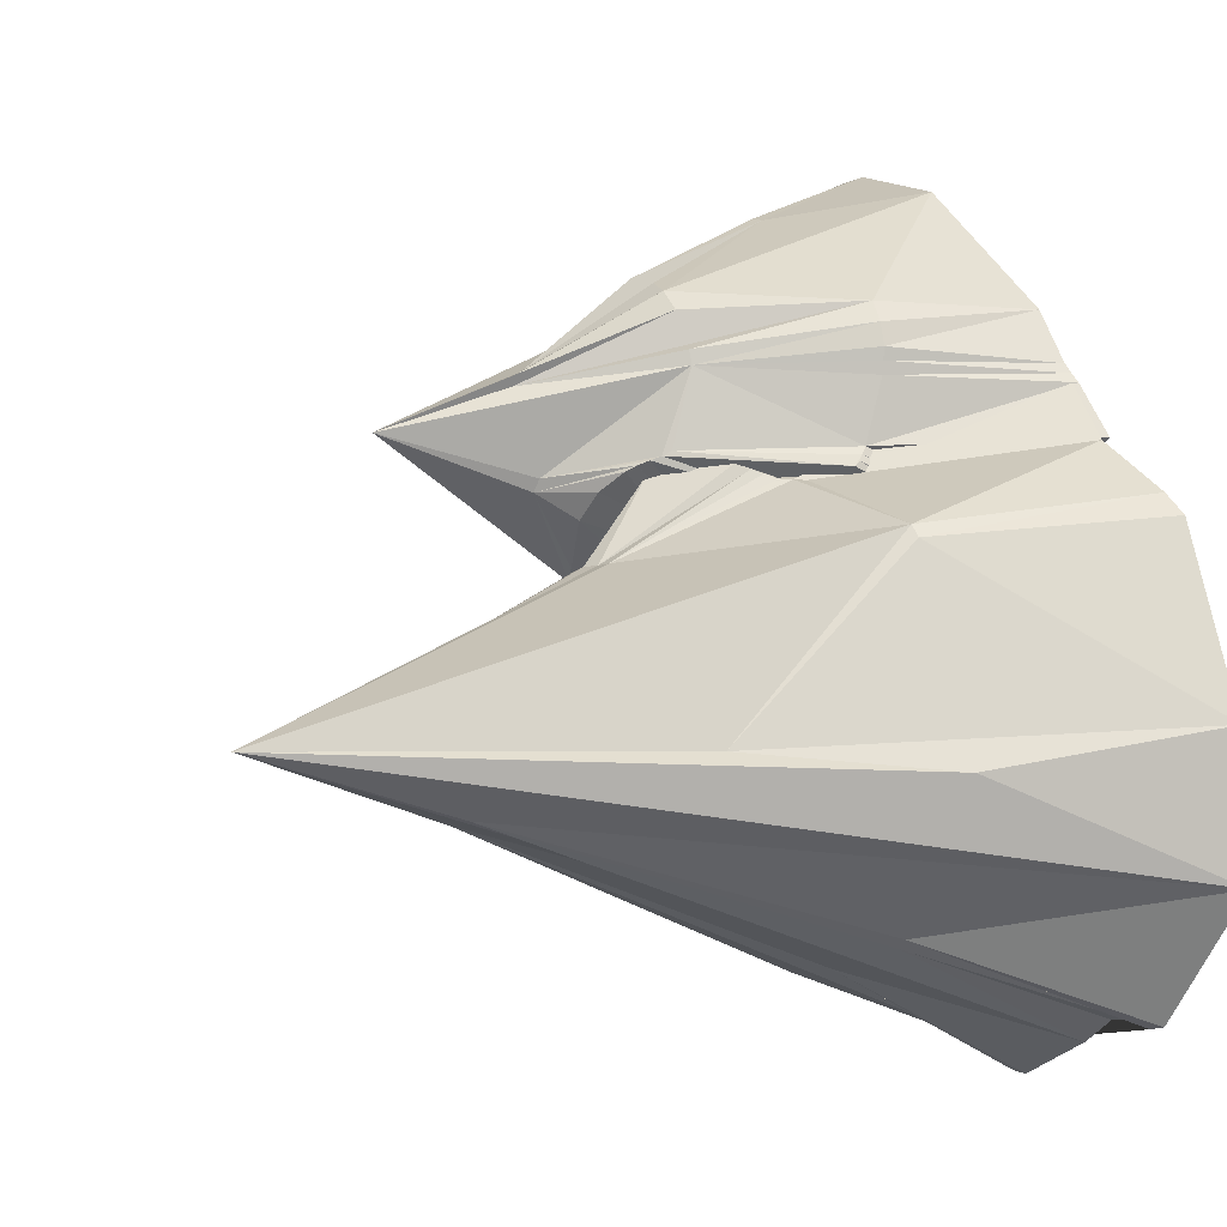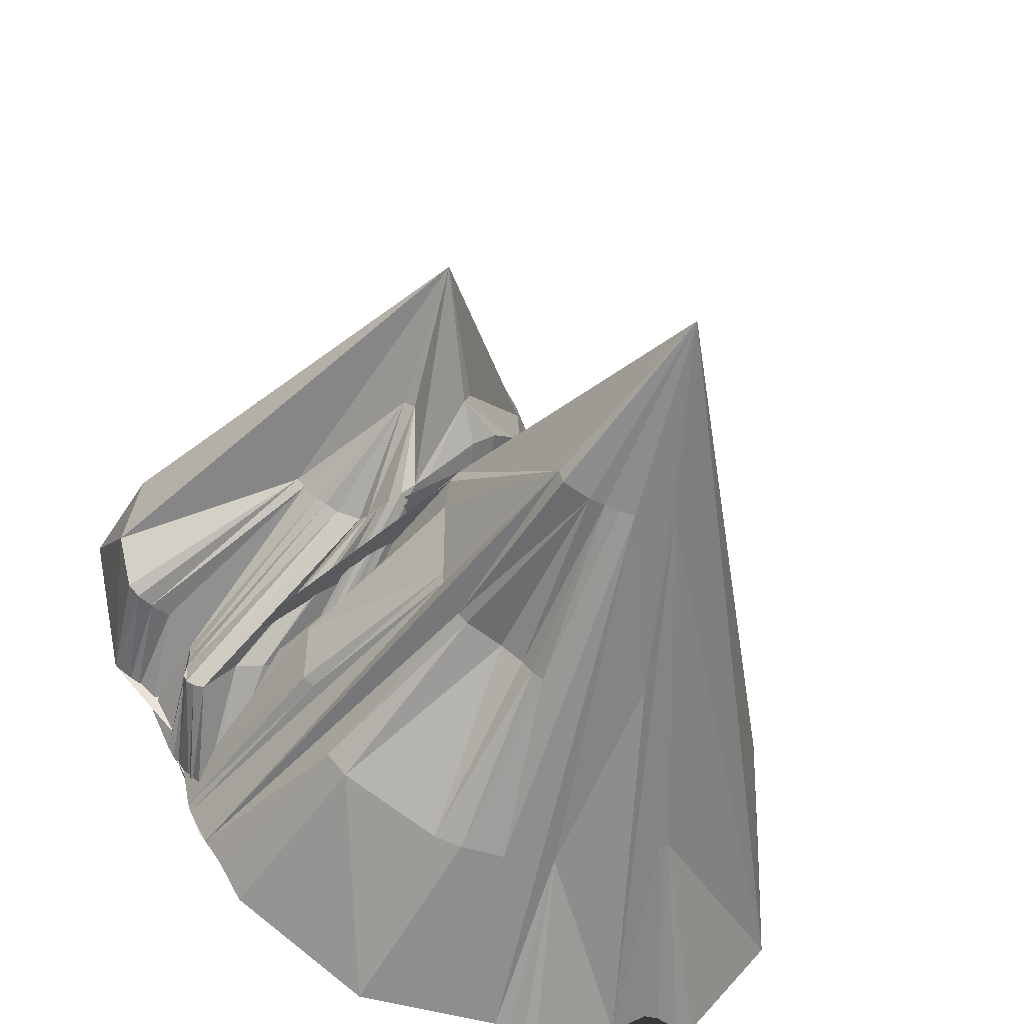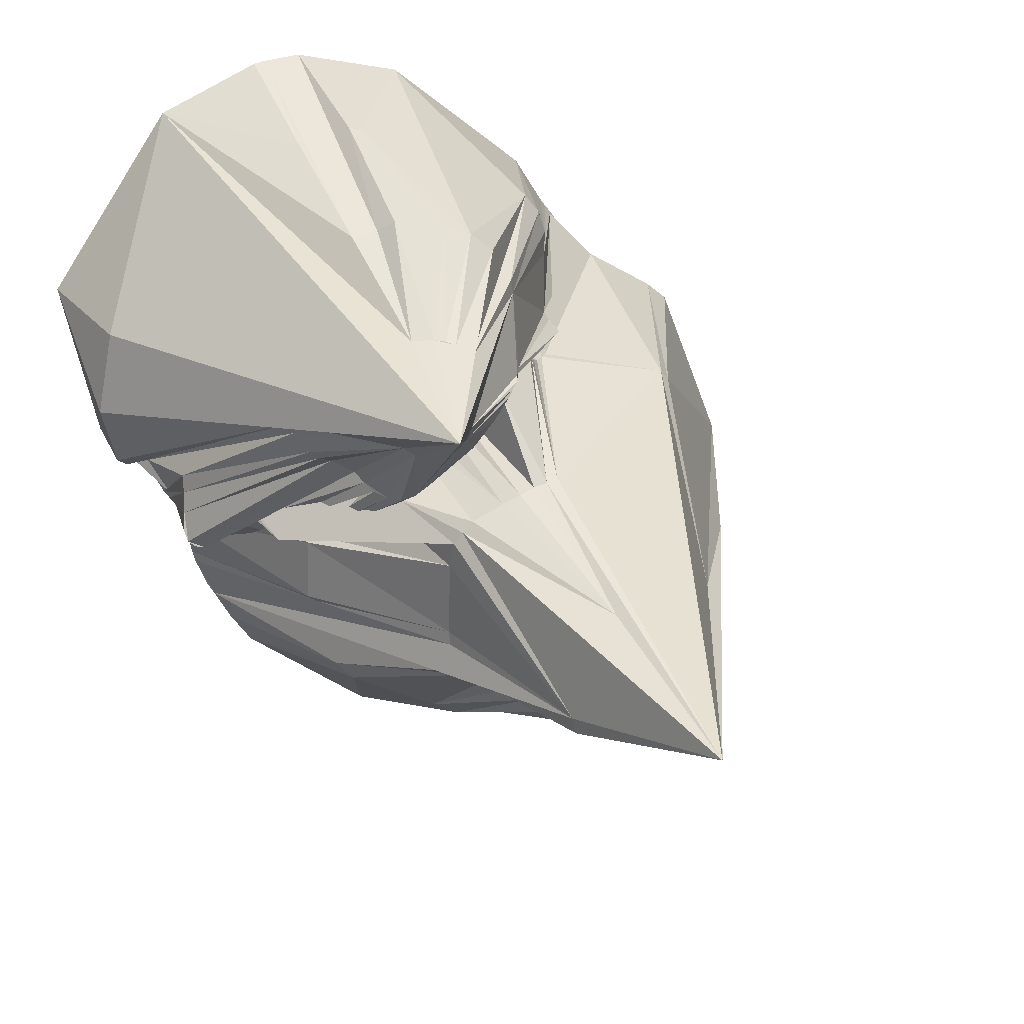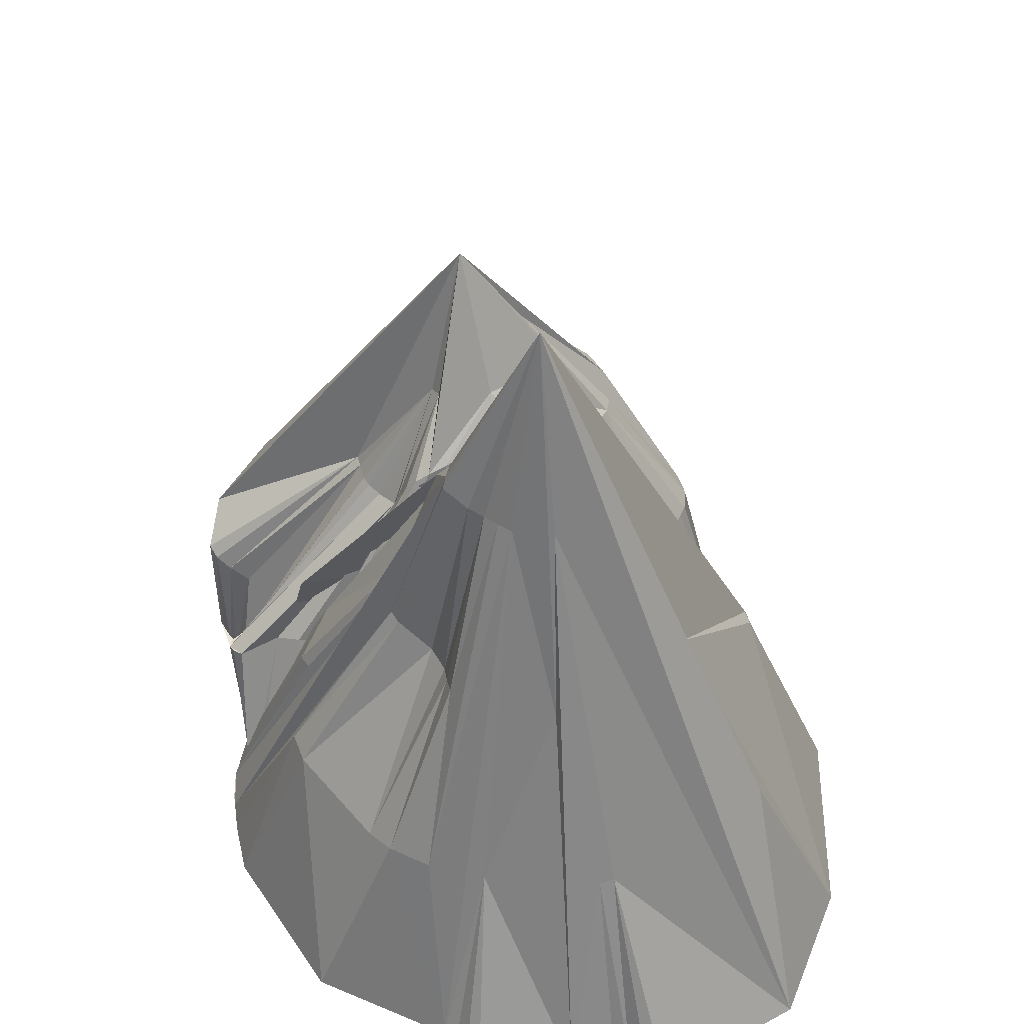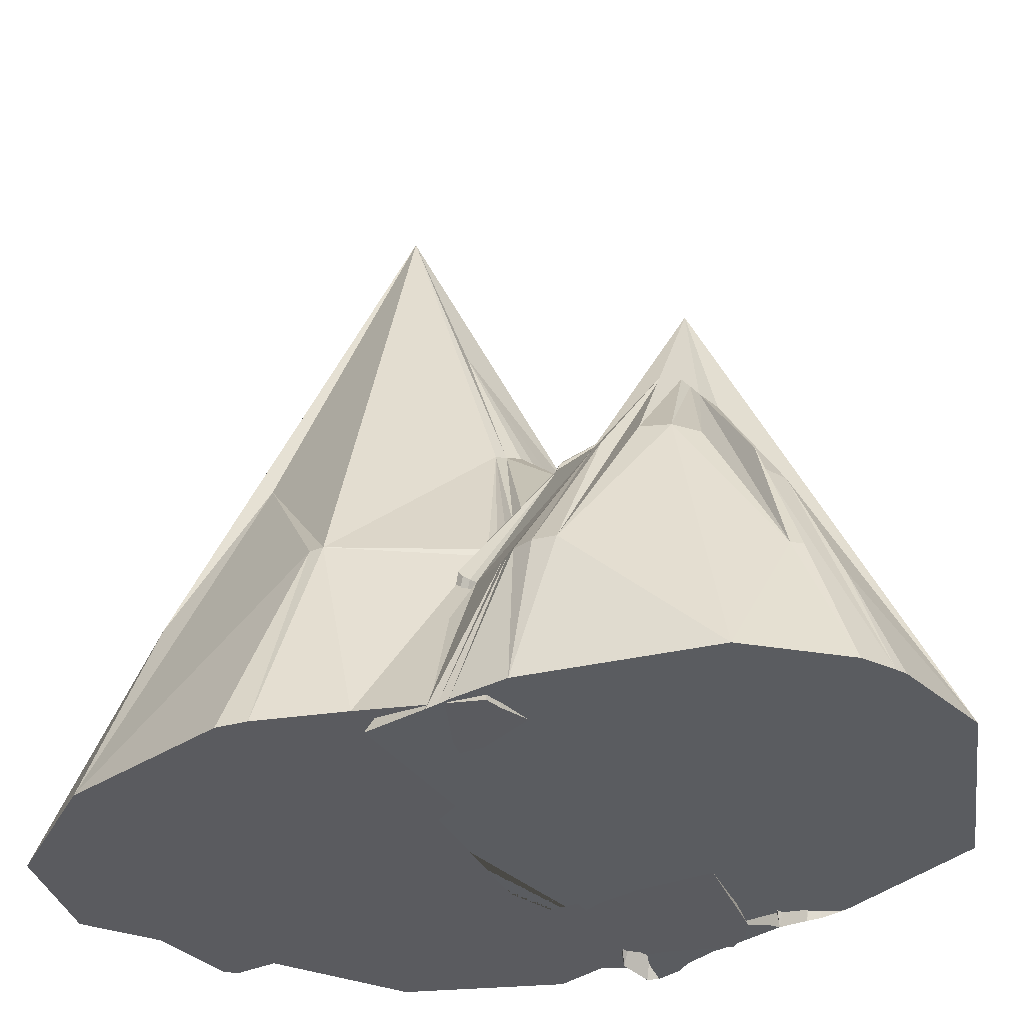
<metadata>
{"format":"obj","ext":"obj","renderer":"f3d","projection":"perspective","resolution":1024,"background":"white","views":[{"elev":0.9,"azim":-121.4,"up":"+Z"},{"elev":-44.0,"azim":164.4,"up":"+Z"},{"elev":23.2,"azim":159.9,"up":"+Z"},{"elev":50.7,"azim":-158.9,"up":"+Y"},{"elev":-33.0,"azim":-26.3,"up":"+Y"}]}
</metadata>
<code>
o Cone
v 1.262 -0.2702 -1.903
v 1.848 -0.3639 -0.1768
v 1.724 -0.1574 -0.007289
v 1.466 -0.1574 0.307
v 1.152 -0.1574 0.5649
v 0.7936 -0.1574 0.7565
v 0.4046 -0.1574 0.8745
v -1.204 -0.3236 1.881
v -0.6432 5.205 -0.635
v -2.348 -0.2895 -2.421
v -1.067 -0.2384 -2.883
v -0.2964 2.409 -1.468
v 1.614 -0.2879 -1.336
v 1.718 -0.3383 -1.044
v -1.724 2.538 -0.6596
v 1.825 -0.1583 -0.1899
v 1.595 -0.1574 0.1498
v 1.309 -0.1574 0.4359
v 0.9729 -0.1574 0.6607
v 0.5991 -0.1574 0.8155
v -0.4286 -0.1574 1.417
v -0.4474 2.566 0.4415
v -0.2385 2.625 0.4213
v 0.01328 2.64 0.3264
v 0.2498 2.645 0.2219
v 0.3912 2.623 0.054
v 0.4046 2.555 -0.1512
v 0.3861 2.484 -0.8395
v 0.1977 2.444 -1.15
v -2.061 -0.2403 -2.405
v -1.68 -0.2164 -2.596
v -0.8379 -0.1863 -2.772
v -0.6419 3.792 -1.12
v 1.445 -0.2134 -1.633
v 1.891 -0.4027 -0.286
v 1.772 -0.1574 -0.09692
v 1.531 -0.1574 0.2284
v 1.231 -0.1574 0.5004
v -1.901 1.27 0.598
v 0.8832 -0.1574 0.7086
v 0.5018 -0.1574 0.845
v -1.082 -0.3231 1.829
v -0.8168 1.33 0.9668
v -0.644 1.535 1.01
v -1.82 -0.2263 1.218
v -0.1633 2.114 1.003
v 0.8636 1.175 0.1314
v -2.533 -0.2804 0.736
v 0.7341 2.034 0.2702
v 1.39 1.306 -0.3076
v 1.134 1.232 -0.4
v -3.026 -0.2884 -0.5224
v -3.016 -0.3669 -1.513
v -1.943 -0.2153 -2.42
v -0.7369 -0.1658 -2.725
v -0.4278 3.787 -1.07
v -0.5333 3.784 -1.095
v 0.2994 -0.2425 -2.62
v -0.9245 3.811 -1.072
v 1.564 -0.2662 -1.42
v 1.7 -0.3118 -1.122
v 1.774 -0.358 -0.7335
v 1.902 -0.4086 -0.467
v 1.345 -0.1749 0.1705
v 1.66 -0.1574 0.07127
v 1.388 -0.1574 0.3714
v 1.062 -0.1574 0.6128
v 0.6963 -0.1574 0.786
v 0.3034 -0.1574 0.8845
v -0.4194 3.823 -0.1249
v -2.367 -0.2646 0.8785
v -0.08245 3.847 -0.8852
v -0.1073 3.864 -1.002
v -2.224 -0.2801 -2.449
v -0.3098 3.811 -1.061
v -0.9564 -0.2276 -2.878
v -0.8248 1.146 -2.131
v -1.118 2.477 -1.52
v -1.611 1.206 -1.916
v -1.696 1.209 -1.852
v -2.428 1.244 -0.7899
v -1.837 1.275 0.679
v -0.7611 1.395 0.9711
v -0.6971 1.465 0.9771
v -0.6029 1.607 1.038
v -0.5577 1.689 1.083
v -0.3546 2.591 0.4275
v 0.04485 1.286 0.7749
v 0.1417 1.203 0.7152
v -0.1245 2.646 0.3814
v 0.3118 1.199 0.5908
v 0.3903 1.258 0.5265
v 0.7984 1.778 0.2753
v 0.7647 1.487 0.2929
v 0.3315 2.641 0.1458
v 0.7893 1.281 0.1253
v 1.016 1.311 -0.3446
v 1.141 1.208 -0.8748
v 1.059 1.21 -0.9313
v 0.3883 2.478 -0.7363
v 0.9127 1.167 -1.525
v 0.2678 2.471 -1.103
v 0.7713 1.162 -1.684
v -0.08426 2.354 -1.225
v 0.08038 1.122 -2.071
v -0.2369 2.373 -1.362
v -0.1139 1.165 -2.159
v -0.3628 2.451 -1.565
v -0.4288 1.178 -2.196
v 1.327 -0.1936 -1.114
v 2.431 -0.2857 0.1819
v 1.052 -0.1898 3.09
v 0.692 -0.1932 3.134
v -1.157 -0.2624 2.085
v 0.6821 3.632 1.27
v -1.028 -0.1932 0.5603
v -0.8558 -0.1932 0.2385
v 0.006562 -0.1932 -0.5658
v 0.2886 -0.1932 -0.7974
v -0.02039 -0.1932 -0.4471
v 0.3288 -0.1932 -0.5531
v 1.545 -0.4861 -1.11
v 1.051 1.673 0.4518
v 0.885 1.733 0.3602
v 1.715 -0.4426 -0.8062
v 0.7996 1.944 0.2674
v 1.873 -0.3925 -0.5527
v 0.6608 2.187 0.2696
v 0.4733 2.294 0.4078
v 2.3 -0.3259 0.06918
v 0.1625 2.417 0.7148
v -0.1715 2.276 1.023
v -0.2733 2.157 1.092
v -0.3365 2.031 1.153
v 0.6579 1.714 2.239
v 0.8512 1.707 2.209
v -0.3231 1.897 1.8
v -1.432 -0.3031 1.661
v -1.081 -0.1932 0.7349
v -0.9418 -0.1932 0.3994
v -0.7401 -0.1932 0.09744
v 0.1476 -0.1932 -0.6816
v 1.317 1.627 0.6975
v -0.1813 -0.1932 -0.3611
v 1.22 1.681 0.5483
v 0.1542 -0.1932 -0.5001
v 1.141 -0.1932 -1.093
v 1.62 -0.4811 -1.064
v 1.961 0.5179 -0.4718
v 1.807 0.585 -0.608
v 0.6751 2.609 0.7945
v 1.919 -0.3797 -0.4836
v 1.05 0.7376 -0.6189
v 2.09 -0.3517 -0.1406
v 0.7886 0.7376 -0.5394
v 0.5472 0.7376 -0.4104
v 0.3356 0.7376 -0.2368
v 0.1569 0.7442 -0.02239
v -1.001 1.054 1.088
v -0.9903 0.8552 1.817
v 1.797 -0.1933 2.763
v 0.9614 0.758 2.661
v -1.484 -0.3177 1.6
v 2.488 0.6939 1.313
v -1.054 -0.1932 0.6476
v -0.8988 -0.1932 0.3189
v -0.05131 -0.1932 -0.4953
v 2.481 0.6224 0.2531
v 0.2181 -0.1932 -0.7395
v 2.123 0.439 0.1828
v -0.1008 -0.1932 -0.4041
v 1.921 0.3788 -0.04741
v 0.2415 -0.1932 -0.5266
v 1.232 -0.1932 -1.102
v 1.316 -0.4489 -1.039
v 0.7539 2.572 0.8513
v 1.691 -0.4701 -0.8999
v 0.7198 0.7519 -0.1444
v 1.824 -0.4001 -0.6132
v 2.223 -0.3398 0.01272
v 0.3024 2.674 0.8933
v 0.2536 2.658 0.9826
v 2.701 -0.2711 1.403
v 0.3998 2.735 1.656
v 0.4606 2.685 1.672
v 0.5302 2.639 1.676
v 0.9643 -0.1931 3.107
v 0.6839 2.579 1.665
v -0.1008 -0.1932 2.949
v 0.3137 2.819 1.568
v -1.384 -0.2871 1.725
v -1.734 -0.3661 1.239
v -0.9848 -0.1932 0.4799
v -0.7979 -0.1932 0.168
v 0.07708 -0.1932 -0.6237
v -0.2618 -0.1932 -0.3181
v 0.06691 -0.1932 -0.4736
v 0.4196 -0.1932 -0.562
v 1.232 0.7376 -0.6368
v 1.141 0.7376 -0.6278
v 0.737 2.086 0.2629
v 0.9632 0.7376 -0.5924
v 0.245 0.7376 -0.04366
v 0.5731 2.252 0.3193
v 0.07725 0.7376 0.02583
v -0.003212 0.7376 0.06884
v -0.1542 0.7376 0.1697
v 0.4062 0.7376 -0.2947
v -0.01616 2.382 0.894
v 0.2778 0.7376 -0.1663
v 0.2199 0.7376 -0.09574
v -0.2239 2.219 1.061
v -0.7409 0.9759 0.7261
v -1.019 1.102 1.053
v -0.3043 2.088 1.119
v -0.9683 1.012 1.13
v -0.9447 0.9677 1.183
v -0.9819 0.8644 1.636
v -0.9853 0.8602 1.727
v -0.9387 0.85 1.978
v -0.3437 1.888 1.698
v -0.8327 0.8314 2.12
v -0.1794 1.905 2.059
v -0.008633 1.892 2.193
v 0.1812 1.848 2.261
v 0.4905 0.7884 2.757
v 0.5819 0.7971 2.778
v 0.5471 1.795 2.32
v 2.601 0.6709 0.6875
v 2.395 0.5838 0.1937
v 2.275 0.517 0.1784
v 1.37 1.621 0.7736
v 1.922 0.4059 -0.1823
v 1.938 0.46 -0.3359
v 1.149 1.692 0.4931
v 1.94 0.5477 -0.5508
v 1.884 0.5703 -0.5938
v 1.587 0.6577 -0.4099
v 1.384 0.7633 -0.4396
v 0.8434 1.84 0.3083
f 95 9 70
f 60 72 28
f 2 51 64
f 3 50 65
f 4 49 66
f 5 47 67
f 6 46 68
f 7 44 69
f 160 220 221
f 170 154 143
f 58 55 107
f 240 124 238
f 115 186 188
f 55 58 1 34 60 13 61 14 62 63 35 2 64 16 36 3 65 17 37 4 66 18 38 5 67 19 40 6 68 20 41 7 69 21 42 8 45 71 48 52 53 10 74 30 54 31 11 76 32
f 185 225 186
f 13 60 61
f 230 111 130
f 33 78 9
f 135 228 227
f 30 79 54
f 240 239 126
f 22 87 9
f 52 48 39
f 115 223 184
f 175 239 122
f 231 230 130
f 220 137 221
f 83 84 22
f 229 168 232
f 222 189 224
f 224 223 222
f 106 105 12
f 57 33 9
f 95 94 26
f 21 83 42
f 220 114 222
f 20 85 41
f 20 86 85
f 168 230 232
f 19 88 40
f 19 89 88
f 18 91 38
f 18 92 91
f 17 93 37
f 17 94 93
f 16 96 36
f 16 97 96
f 227 228 226
f 60 34 101
f 161 115 188
f 87 86 46
f 145 235 176
f 154 152 172
f 220 160 114
f 131 209 181
f 52 15 81
f 148 150 177
f 25 93 95
f 102 101 29
f 134 217 221
f 234 149 236
f 103 101 1
f 77 11 31
f 115 221 190
f 182 215 221
f 45 8 43
f 83 21 84
f 134 216 217
f 48 71 39
f 43 42 83
f 74 10 80
f 34 1 101
f 123 236 150
f 1 58 103
f 31 54 79
f 73 102 75
f 154 172 143
f 150 124 123
f 24 91 92
f 23 87 46
f 36 50 3
f 36 96 50
f 96 26 50
f 15 52 39
f 93 94 95
f 37 49 4
f 37 93 49
f 93 25 49
f 107 108 12
f 112 161 162
f 143 231 170
f 38 47 5
f 38 91 47
f 91 24 47
f 204 203 129
f 88 89 90
f 82 9 15
f 40 46 6
f 40 88 46
f 88 23 46
f 85 86 87
f 151 201 128
f 41 44 7
f 41 85 44
f 224 184 223
f 42 43 8
f 22 85 87
f 56 57 9
f 27 100 72
f 114 189 222
f 59 31 79
f 188 135 136
f 103 29 101
f 56 106 12
f 235 234 123
f 148 122 238
f 164 229 115
f 51 97 64
f 193 214 213
f 225 224 226
f 226 186 225
f 122 239 238
f 111 168 229
f 22 44 85
f 23 88 90
f 215 214 134
f 214 216 134
f 76 77 32
f 9 87 70
f 31 59 78
f 99 98 14
f 74 80 30
f 136 161 188
f 162 136 187
f 81 9 53
f 9 81 15
f 100 28 72
f 163 218 217
f 75 106 56
f 28 61 60
f 162 161 136
f 235 123 176
f 231 232 230
f 9 73 75
f 69 84 21
f 69 44 84
f 68 86 20
f 68 46 86
f 184 224 185
f 67 89 19
f 67 47 89
f 47 24 89
f 66 92 18
f 66 49 92
f 49 25 92
f 65 94 17
f 65 50 94
f 50 26 94
f 64 97 16
f 22 9 82
f 135 188 228
f 232 143 176
f 224 189 226
f 61 99 14
f 193 213 140
f 51 27 97
f 100 99 28
f 28 99 61
f 232 231 143
f 110 178 175
f 113 135 227
f 79 30 80
f 160 191 114
f 99 100 98
f 105 58 107
f 105 104 103
f 112 162 187
f 135 113 187
f 24 92 25
f 57 109 33
f 102 29 75
f 117 158 194
f 118 157 195
f 119 156 196
f 120 155 197
f 121 153 198
f 110 175 122 148 177 125 179 127 152 154 180 130 111 183 161 112 187 113 189 114 191 138 163 192 139 165 116 193 140 166 117 194 141 167 118 195 142 169 119 196 144 171 120 197 146 173 121 198 147 174
f 147 199 174
f 147 200 199
f 33 77 78
f 146 202 173
f 146 203 202
f 144 205 171
f 144 206 205
f 113 227 226
f 142 207 169
f 142 208 207
f 132 181 209
f 141 210 167
f 141 211 210
f 133 182 212
f 140 213 166
f 181 212 182
f 139 216 165
f 139 217 216
f 2 35 63
f 176 115 232
f 138 218 163
f 129 205 206
f 159 193 116
f 191 160 219
f 238 150 148
f 218 219 221
f 151 204 115
f 2 63 62
f 131 207 209
f 43 83 82
f 9 95 72
f 231 180 170
f 72 73 9
f 90 24 70
f 10 53 80
f 78 77 31
f 123 124 176
f 9 78 59
f 223 115 190
f 53 59 80
f 45 43 82
f 127 233 152
f 127 234 233
f 125 237 236
f 22 84 44
f 230 168 111
f 27 51 100
f 77 76 11
f 214 159 216
f 29 104 75
f 137 190 221
f 219 160 221
f 71 45 82
f 175 178 239
f 23 70 87
f 233 234 235
f 152 233 172
f 233 145 172
f 186 228 188
f 95 26 72
f 161 183 164
f 223 190 222
f 83 22 82
f 238 124 150
f 33 55 77
f 201 151 240
f 115 181 182
f 115 184 186
f 82 39 71
f 53 52 81
f 239 240 238
f 51 2 62
f 96 97 27
f 53 9 59
f 176 151 115
f 55 32 77
f 159 116 165
f 126 201 240
f 172 145 143
f 186 226 228
f 72 102 73
f 143 145 176
f 98 100 51
f 72 60 102
f 55 33 109
f 215 134 221
f 26 96 27
f 26 27 72
f 154 170 180
f 25 95 70
f 218 138 219
f 109 57 108
f 179 125 236
f 105 106 104
f 218 221 217
f 129 206 131
f 229 164 183
f 115 161 164
f 62 14 98
f 62 98 51
f 165 216 159
f 215 182 133
f 109 108 107
f 213 215 133
f 213 214 215
f 176 240 151
f 166 158 117
f 166 213 158
f 213 133 158
f 212 181 132
f 39 82 15
f 183 111 229
f 210 212 132
f 210 211 212
f 211 133 212
f 167 157 118
f 167 210 157
f 210 132 157
f 184 185 186
f 221 115 182
f 207 208 209
f 208 132 209
f 169 156 119
f 169 207 156
f 207 131 156
f 145 233 235
f 107 12 105
f 240 176 124
f 181 129 131
f 171 155 120
f 171 205 155
f 205 129 155
f 75 56 9
f 202 204 128
f 202 203 204
f 106 75 104
f 173 153 121
f 173 202 153
f 202 128 153
f 70 23 90
f 151 128 204
f 199 201 126
f 199 200 201
f 200 128 201
f 174 178 110
f 174 199 178
f 199 126 178
f 198 200 147
f 198 153 200
f 153 128 200
f 197 203 146
f 197 155 203
f 155 129 203
f 196 206 144
f 196 156 206
f 156 131 206
f 195 208 142
f 195 157 208
f 157 132 208
f 194 211 141
f 194 158 211
f 158 133 211
f 55 109 107
f 193 159 214
f 192 217 139
f 136 135 187
f 191 219 138
f 59 79 80
f 179 236 149
f 181 204 129
f 137 222 190
f 236 237 150
f 58 105 103
f 225 185 224
f 108 56 12
f 181 115 204
f 115 229 232
f 102 60 101
f 222 137 220
f 189 113 226
f 56 108 57
f 180 231 130
f 24 25 70
f 90 89 24
f 234 236 123
f 179 234 127
f 179 149 234
f 192 163 217
f 177 237 125
f 177 150 237
f 29 103 104
f 178 126 239

</code>
